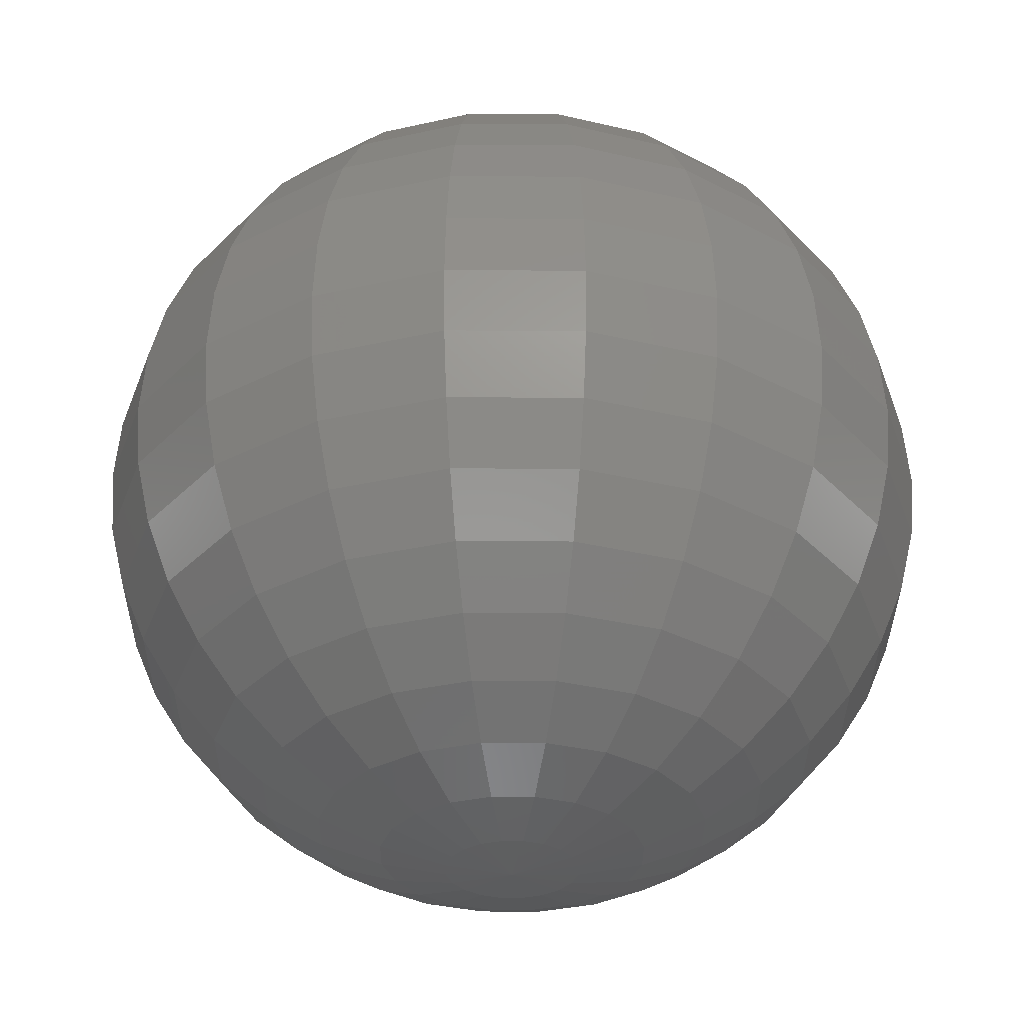
<metadata>
{"format":"stl","ext":"stl","renderer":"f3d","projection":"perspective","resolution":1024,"background":"white","views":[{"elev":-32.7,"azim":116.6,"up":"+Z"}]}
</metadata>
<code>
# stl→obj: 441 verts, 800 faces
v 6.123e-16 0 0
v 1.564 0 0.1231
v 5.824e-16 1.892e-16 0
v 1.488 0.4834 0.1231
v 4.954e-16 3.599e-16 0
v 1.266 0.9195 0.1231
v 3.599e-16 4.954e-16 0
v 0.9195 1.266 0.1231
v 1.892e-16 5.824e-16 0
v 0.4834 1.488 0.1231
v 3.749e-32 6.123e-16 0
v 9.579e-17 1.564 0.1231
v -1.892e-16 5.824e-16 0
v -0.4834 1.488 0.1231
v -3.599e-16 4.954e-16 0
v -0.9195 1.266 0.1231
v -4.954e-16 3.599e-16 0
v -1.266 0.9195 0.1231
v -5.824e-16 1.892e-16 0
v -1.488 0.4834 0.1231
v -6.123e-16 7.499e-32 0
v -1.564 1.916e-16 0.1231
v -5.824e-16 -1.892e-16 0
v -1.488 -0.4834 0.1231
v -4.954e-16 -3.599e-16 0
v -1.266 -0.9195 0.1231
v -3.599e-16 -4.954e-16 0
v -0.9195 -1.266 0.1231
v -1.892e-16 -5.824e-16 0
v -0.4834 -1.488 0.1231
v -1.125e-31 -6.123e-16 0
v -2.874e-16 -1.564 0.1231
v 1.892e-16 -5.824e-16 0
v 0.4834 -1.488 0.1231
v 3.599e-16 -4.954e-16 0
v 0.9195 -1.266 0.1231
v 4.954e-16 -3.599e-16 0
v 1.266 -0.9195 0.1231
v 5.824e-16 -1.892e-16 0
v 1.488 -0.4834 0.1231
v 6.123e-16 -1.5e-31 0
v 1.564 -3.832e-16 0.1231
v 3.09 0 0.4894
v 2.939 0.9549 0.4894
v 2.5 1.816 0.4894
v 1.816 2.5 0.4894
v 0.9549 2.939 0.4894
v 1.892e-16 3.09 0.4894
v -0.9549 2.939 0.4894
v -1.816 2.5 0.4894
v -2.5 1.816 0.4894
v -2.939 0.9549 0.4894
v -3.09 3.784e-16 0.4894
v -2.939 -0.9549 0.4894
v -2.5 -1.816 0.4894
v -1.816 -2.5 0.4894
v -0.9549 -2.939 0.4894
v -5.677e-16 -3.09 0.4894
v 0.9549 -2.939 0.4894
v 1.816 -2.5 0.4894
v 2.5 -1.816 0.4894
v 2.939 -0.9549 0.4894
v 3.09 -7.569e-16 0.4894
v 4.54 0 1.09
v 4.318 1.403 1.09
v 3.673 2.668 1.09
v 2.668 3.673 1.09
v 1.403 4.318 1.09
v 2.78e-16 4.54 1.09
v -1.403 4.318 1.09
v -2.668 3.673 1.09
v -3.673 2.668 1.09
v -4.318 1.403 1.09
v -4.54 5.56e-16 1.09
v -4.318 -1.403 1.09
v -3.673 -2.668 1.09
v -2.668 -3.673 1.09
v -1.403 -4.318 1.09
v -8.34e-16 -4.54 1.09
v 1.403 -4.318 1.09
v 2.668 -3.673 1.09
v 3.673 -2.668 1.09
v 4.318 -1.403 1.09
v 4.54 -1.112e-15 1.09
v 5.878 0 1.91
v 5.59 1.816 1.91
v 4.755 3.455 1.91
v 3.455 4.755 1.91
v 1.816 5.59 1.91
v 3.599e-16 5.878 1.91
v -1.816 5.59 1.91
v -3.455 4.755 1.91
v -4.755 3.455 1.91
v -5.59 1.816 1.91
v -5.878 7.198e-16 1.91
v -5.59 -1.816 1.91
v -4.755 -3.455 1.91
v -3.455 -4.755 1.91
v -1.816 -5.59 1.91
v -1.08e-15 -5.878 1.91
v 1.816 -5.59 1.91
v 3.455 -4.755 1.91
v 4.755 -3.455 1.91
v 5.59 -1.816 1.91
v 5.878 -1.44e-15 1.91
v 7.071 0 2.929
v 6.725 2.185 2.929
v 5.721 4.156 2.929
v 4.156 5.721 2.929
v 2.185 6.725 2.929
v 4.33e-16 7.071 2.929
v -2.185 6.725 2.929
v -4.156 5.721 2.929
v -5.721 4.156 2.929
v -6.725 2.185 2.929
v -7.071 8.66e-16 2.929
v -6.725 -2.185 2.929
v -5.721 -4.156 2.929
v -4.156 -5.721 2.929
v -2.185 -6.725 2.929
v -1.299e-15 -7.071 2.929
v 2.185 -6.725 2.929
v 4.156 -5.721 2.929
v 5.721 -4.156 2.929
v 6.725 -2.185 2.929
v 7.071 -1.732e-15 2.929
v 8.09 0 4.122
v 7.694 2.5 4.122
v 6.545 4.755 4.122
v 4.755 6.545 4.122
v 2.5 7.694 4.122
v 4.954e-16 8.09 4.122
v -2.5 7.694 4.122
v -4.755 6.545 4.122
v -6.545 4.755 4.122
v -7.694 2.5 4.122
v -8.09 9.908e-16 4.122
v -7.694 -2.5 4.122
v -6.545 -4.755 4.122
v -4.755 -6.545 4.122
v -2.5 -7.694 4.122
v -1.486e-15 -8.09 4.122
v 2.5 -7.694 4.122
v 4.755 -6.545 4.122
v 6.545 -4.755 4.122
v 7.694 -2.5 4.122
v 8.09 -1.982e-15 4.122
v 8.91 0 5.46
v 8.474 2.753 5.46
v 7.208 5.237 5.46
v 5.237 7.208 5.46
v 2.753 8.474 5.46
v 5.456e-16 8.91 5.46
v -2.753 8.474 5.46
v -5.237 7.208 5.46
v -7.208 5.237 5.46
v -8.474 2.753 5.46
v -8.91 1.091e-15 5.46
v -8.474 -2.753 5.46
v -7.208 -5.237 5.46
v -5.237 -7.208 5.46
v -2.753 -8.474 5.46
v -1.637e-15 -8.91 5.46
v 2.753 -8.474 5.46
v 5.237 -7.208 5.46
v 7.208 -5.237 5.46
v 8.474 -2.753 5.46
v 8.91 -2.182e-15 5.46
v 9.511 0 6.91
v 9.045 2.939 6.91
v 7.694 5.59 6.91
v 5.59 7.694 6.91
v 2.939 9.045 6.91
v 5.824e-16 9.511 6.91
v -2.939 9.045 6.91
v -5.59 7.694 6.91
v -7.694 5.59 6.91
v -9.045 2.939 6.91
v -9.511 1.165e-15 6.91
v -9.045 -2.939 6.91
v -7.694 -5.59 6.91
v -5.59 -7.694 6.91
v -2.939 -9.045 6.91
v -1.747e-15 -9.511 6.91
v 2.939 -9.045 6.91
v 5.59 -7.694 6.91
v 7.694 -5.59 6.91
v 9.045 -2.939 6.91
v 9.511 -2.329e-15 6.91
v 9.877 0 8.436
v 9.393 3.052 8.436
v 7.991 5.805 8.436
v 5.805 7.991 8.436
v 3.052 9.393 8.436
v 6.048e-16 9.877 8.436
v -3.052 9.393 8.436
v -5.805 7.991 8.436
v -7.991 5.805 8.436
v -9.393 3.052 8.436
v -9.877 1.21e-15 8.436
v -9.393 -3.052 8.436
v -7.991 -5.805 8.436
v -5.805 -7.991 8.436
v -3.052 -9.393 8.436
v -1.814e-15 -9.877 8.436
v 3.052 -9.393 8.436
v 5.805 -7.991 8.436
v 7.991 -5.805 8.436
v 9.393 -3.052 8.436
v 9.877 -2.419e-15 8.436
v 10 0 10
v 9.511 3.09 10
v 8.09 5.878 10
v 5.878 8.09 10
v 3.09 9.511 10
v 6.123e-16 10 10
v -3.09 9.511 10
v -5.878 8.09 10
v -8.09 5.878 10
v -9.511 3.09 10
v -10 1.225e-15 10
v -9.511 -3.09 10
v -8.09 -5.878 10
v -5.878 -8.09 10
v -3.09 -9.511 10
v -1.837e-15 -10 10
v 3.09 -9.511 10
v 5.878 -8.09 10
v 8.09 -5.878 10
v 9.511 -3.09 10
v 10 -2.449e-15 10
v 9.877 0 11.56
v 9.393 3.052 11.56
v 7.991 5.805 11.56
v 5.805 7.991 11.56
v 3.052 9.393 11.56
v 6.048e-16 9.877 11.56
v -3.052 9.393 11.56
v -5.805 7.991 11.56
v -7.991 5.805 11.56
v -9.393 3.052 11.56
v -9.877 1.21e-15 11.56
v -9.393 -3.052 11.56
v -7.991 -5.805 11.56
v -5.805 -7.991 11.56
v -3.052 -9.393 11.56
v -1.814e-15 -9.877 11.56
v 3.052 -9.393 11.56
v 5.805 -7.991 11.56
v 7.991 -5.805 11.56
v 9.393 -3.052 11.56
v 9.877 -2.419e-15 11.56
v 9.511 0 13.09
v 9.045 2.939 13.09
v 7.694 5.59 13.09
v 5.59 7.694 13.09
v 2.939 9.045 13.09
v 5.824e-16 9.511 13.09
v -2.939 9.045 13.09
v -5.59 7.694 13.09
v -7.694 5.59 13.09
v -9.045 2.939 13.09
v -9.511 1.165e-15 13.09
v -9.045 -2.939 13.09
v -7.694 -5.59 13.09
v -5.59 -7.694 13.09
v -2.939 -9.045 13.09
v -1.747e-15 -9.511 13.09
v 2.939 -9.045 13.09
v 5.59 -7.694 13.09
v 7.694 -5.59 13.09
v 9.045 -2.939 13.09
v 9.511 -2.329e-15 13.09
v 8.91 0 14.54
v 8.474 2.753 14.54
v 7.208 5.237 14.54
v 5.237 7.208 14.54
v 2.753 8.474 14.54
v 5.456e-16 8.91 14.54
v -2.753 8.474 14.54
v -5.237 7.208 14.54
v -7.208 5.237 14.54
v -8.474 2.753 14.54
v -8.91 1.091e-15 14.54
v -8.474 -2.753 14.54
v -7.208 -5.237 14.54
v -5.237 -7.208 14.54
v -2.753 -8.474 14.54
v -1.637e-15 -8.91 14.54
v 2.753 -8.474 14.54
v 5.237 -7.208 14.54
v 7.208 -5.237 14.54
v 8.474 -2.753 14.54
v 8.91 -2.182e-15 14.54
v 8.09 0 15.88
v 7.694 2.5 15.88
v 6.545 4.755 15.88
v 4.755 6.545 15.88
v 2.5 7.694 15.88
v 4.954e-16 8.09 15.88
v -2.5 7.694 15.88
v -4.755 6.545 15.88
v -6.545 4.755 15.88
v -7.694 2.5 15.88
v -8.09 9.908e-16 15.88
v -7.694 -2.5 15.88
v -6.545 -4.755 15.88
v -4.755 -6.545 15.88
v -2.5 -7.694 15.88
v -1.486e-15 -8.09 15.88
v 2.5 -7.694 15.88
v 4.755 -6.545 15.88
v 6.545 -4.755 15.88
v 7.694 -2.5 15.88
v 8.09 -1.982e-15 15.88
v 7.071 0 17.07
v 6.725 2.185 17.07
v 5.721 4.156 17.07
v 4.156 5.721 17.07
v 2.185 6.725 17.07
v 4.33e-16 7.071 17.07
v -2.185 6.725 17.07
v -4.156 5.721 17.07
v -5.721 4.156 17.07
v -6.725 2.185 17.07
v -7.071 8.66e-16 17.07
v -6.725 -2.185 17.07
v -5.721 -4.156 17.07
v -4.156 -5.721 17.07
v -2.185 -6.725 17.07
v -1.299e-15 -7.071 17.07
v 2.185 -6.725 17.07
v 4.156 -5.721 17.07
v 5.721 -4.156 17.07
v 6.725 -2.185 17.07
v 7.071 -1.732e-15 17.07
v 5.878 0 18.09
v 5.59 1.816 18.09
v 4.755 3.455 18.09
v 3.455 4.755 18.09
v 1.816 5.59 18.09
v 3.599e-16 5.878 18.09
v -1.816 5.59 18.09
v -3.455 4.755 18.09
v -4.755 3.455 18.09
v -5.59 1.816 18.09
v -5.878 7.198e-16 18.09
v -5.59 -1.816 18.09
v -4.755 -3.455 18.09
v -3.455 -4.755 18.09
v -1.816 -5.59 18.09
v -1.08e-15 -5.878 18.09
v 1.816 -5.59 18.09
v 3.455 -4.755 18.09
v 4.755 -3.455 18.09
v 5.59 -1.816 18.09
v 5.878 -1.44e-15 18.09
v 4.54 0 18.91
v 4.318 1.403 18.91
v 3.673 2.668 18.91
v 2.668 3.673 18.91
v 1.403 4.318 18.91
v 2.78e-16 4.54 18.91
v -1.403 4.318 18.91
v -2.668 3.673 18.91
v -3.673 2.668 18.91
v -4.318 1.403 18.91
v -4.54 5.56e-16 18.91
v -4.318 -1.403 18.91
v -3.673 -2.668 18.91
v -2.668 -3.673 18.91
v -1.403 -4.318 18.91
v -8.34e-16 -4.54 18.91
v 1.403 -4.318 18.91
v 2.668 -3.673 18.91
v 3.673 -2.668 18.91
v 4.318 -1.403 18.91
v 4.54 -1.112e-15 18.91
v 3.09 0 19.51
v 2.939 0.9549 19.51
v 2.5 1.816 19.51
v 1.816 2.5 19.51
v 0.9549 2.939 19.51
v 1.892e-16 3.09 19.51
v -0.9549 2.939 19.51
v -1.816 2.5 19.51
v -2.5 1.816 19.51
v -2.939 0.9549 19.51
v -3.09 3.784e-16 19.51
v -2.939 -0.9549 19.51
v -2.5 -1.816 19.51
v -1.816 -2.5 19.51
v -0.9549 -2.939 19.51
v -5.677e-16 -3.09 19.51
v 0.9549 -2.939 19.51
v 1.816 -2.5 19.51
v 2.5 -1.816 19.51
v 2.939 -0.9549 19.51
v 3.09 -7.569e-16 19.51
v 1.564 0 19.88
v 1.488 0.4834 19.88
v 1.266 0.9195 19.88
v 0.9195 1.266 19.88
v 0.4834 1.488 19.88
v 9.579e-17 1.564 19.88
v -0.4834 1.488 19.88
v -0.9195 1.266 19.88
v -1.266 0.9195 19.88
v -1.488 0.4834 19.88
v -1.564 1.916e-16 19.88
v -1.488 -0.4834 19.88
v -1.266 -0.9195 19.88
v -0.9195 -1.266 19.88
v -0.4834 -1.488 19.88
v -2.874e-16 -1.564 19.88
v 0.4834 -1.488 19.88
v 0.9195 -1.266 19.88
v 1.266 -0.9195 19.88
v 1.488 -0.4834 19.88
v 1.564 -3.832e-16 19.88
v 6.123e-16 0 20
v 5.824e-16 1.892e-16 20
v 4.954e-16 3.599e-16 20
v 3.599e-16 4.954e-16 20
v 1.892e-16 5.824e-16 20
v 3.749e-32 6.123e-16 20
v -1.892e-16 5.824e-16 20
v -3.599e-16 4.954e-16 20
v -4.954e-16 3.599e-16 20
v -5.824e-16 1.892e-16 20
v -6.123e-16 7.499e-32 20
v -5.824e-16 -1.892e-16 20
v -4.954e-16 -3.599e-16 20
v -3.599e-16 -4.954e-16 20
v -1.892e-16 -5.824e-16 20
v -1.125e-31 -6.123e-16 20
v 1.892e-16 -5.824e-16 20
v 3.599e-16 -4.954e-16 20
v 4.954e-16 -3.599e-16 20
v 5.824e-16 -1.892e-16 20
v 6.123e-16 -1.5e-31 20
f 1 2 3
f 2 4 3
f 3 4 5
f 4 6 5
f 5 6 7
f 6 8 7
f 7 8 9
f 8 10 9
f 9 10 11
f 10 12 11
f 11 12 13
f 12 14 13
f 13 14 15
f 14 16 15
f 15 16 17
f 16 18 17
f 17 18 19
f 18 20 19
f 19 20 21
f 20 22 21
f 21 22 23
f 22 24 23
f 23 24 25
f 24 26 25
f 25 26 27
f 26 28 27
f 27 28 29
f 28 30 29
f 29 30 31
f 30 32 31
f 31 32 33
f 32 34 33
f 33 34 35
f 34 36 35
f 35 36 37
f 36 38 37
f 37 38 39
f 38 40 39
f 39 40 41
f 40 42 41
f 2 43 4
f 43 44 4
f 4 44 6
f 44 45 6
f 6 45 8
f 45 46 8
f 8 46 10
f 46 47 10
f 10 47 12
f 47 48 12
f 12 48 14
f 48 49 14
f 14 49 16
f 49 50 16
f 16 50 18
f 50 51 18
f 18 51 20
f 51 52 20
f 20 52 22
f 52 53 22
f 22 53 24
f 53 54 24
f 24 54 26
f 54 55 26
f 26 55 28
f 55 56 28
f 28 56 30
f 56 57 30
f 30 57 32
f 57 58 32
f 32 58 34
f 58 59 34
f 34 59 36
f 59 60 36
f 36 60 38
f 60 61 38
f 38 61 40
f 61 62 40
f 40 62 42
f 62 63 42
f 43 64 44
f 64 65 44
f 44 65 45
f 65 66 45
f 45 66 46
f 66 67 46
f 46 67 47
f 67 68 47
f 47 68 48
f 68 69 48
f 48 69 49
f 69 70 49
f 49 70 50
f 70 71 50
f 50 71 51
f 71 72 51
f 51 72 52
f 72 73 52
f 52 73 53
f 73 74 53
f 53 74 54
f 74 75 54
f 54 75 55
f 75 76 55
f 55 76 56
f 76 77 56
f 56 77 57
f 77 78 57
f 57 78 58
f 78 79 58
f 58 79 59
f 79 80 59
f 59 80 60
f 80 81 60
f 60 81 61
f 81 82 61
f 61 82 62
f 82 83 62
f 62 83 63
f 83 84 63
f 64 85 65
f 85 86 65
f 65 86 66
f 86 87 66
f 66 87 67
f 87 88 67
f 67 88 68
f 88 89 68
f 68 89 69
f 89 90 69
f 69 90 70
f 90 91 70
f 70 91 71
f 91 92 71
f 71 92 72
f 92 93 72
f 72 93 73
f 93 94 73
f 73 94 74
f 94 95 74
f 74 95 75
f 95 96 75
f 75 96 76
f 96 97 76
f 76 97 77
f 97 98 77
f 77 98 78
f 98 99 78
f 78 99 79
f 99 100 79
f 79 100 80
f 100 101 80
f 80 101 81
f 101 102 81
f 81 102 82
f 102 103 82
f 82 103 83
f 103 104 83
f 83 104 84
f 104 105 84
f 85 106 86
f 106 107 86
f 86 107 87
f 107 108 87
f 87 108 88
f 108 109 88
f 88 109 89
f 109 110 89
f 89 110 90
f 110 111 90
f 90 111 91
f 111 112 91
f 91 112 92
f 112 113 92
f 92 113 93
f 113 114 93
f 93 114 94
f 114 115 94
f 94 115 95
f 115 116 95
f 95 116 96
f 116 117 96
f 96 117 97
f 117 118 97
f 97 118 98
f 118 119 98
f 98 119 99
f 119 120 99
f 99 120 100
f 120 121 100
f 100 121 101
f 121 122 101
f 101 122 102
f 122 123 102
f 102 123 103
f 123 124 103
f 103 124 104
f 124 125 104
f 104 125 105
f 125 126 105
f 106 127 107
f 127 128 107
f 107 128 108
f 128 129 108
f 108 129 109
f 129 130 109
f 109 130 110
f 130 131 110
f 110 131 111
f 131 132 111
f 111 132 112
f 132 133 112
f 112 133 113
f 133 134 113
f 113 134 114
f 134 135 114
f 114 135 115
f 135 136 115
f 115 136 116
f 136 137 116
f 116 137 117
f 137 138 117
f 117 138 118
f 138 139 118
f 118 139 119
f 139 140 119
f 119 140 120
f 140 141 120
f 120 141 121
f 141 142 121
f 121 142 122
f 142 143 122
f 122 143 123
f 143 144 123
f 123 144 124
f 144 145 124
f 124 145 125
f 145 146 125
f 125 146 126
f 146 147 126
f 127 148 128
f 148 149 128
f 128 149 129
f 149 150 129
f 129 150 130
f 150 151 130
f 130 151 131
f 151 152 131
f 131 152 132
f 152 153 132
f 132 153 133
f 153 154 133
f 133 154 134
f 154 155 134
f 134 155 135
f 155 156 135
f 135 156 136
f 156 157 136
f 136 157 137
f 157 158 137
f 137 158 138
f 158 159 138
f 138 159 139
f 159 160 139
f 139 160 140
f 160 161 140
f 140 161 141
f 161 162 141
f 141 162 142
f 162 163 142
f 142 163 143
f 163 164 143
f 143 164 144
f 164 165 144
f 144 165 145
f 165 166 145
f 145 166 146
f 166 167 146
f 146 167 147
f 167 168 147
f 148 169 149
f 169 170 149
f 149 170 150
f 170 171 150
f 150 171 151
f 171 172 151
f 151 172 152
f 172 173 152
f 152 173 153
f 173 174 153
f 153 174 154
f 174 175 154
f 154 175 155
f 175 176 155
f 155 176 156
f 176 177 156
f 156 177 157
f 177 178 157
f 157 178 158
f 178 179 158
f 158 179 159
f 179 180 159
f 159 180 160
f 180 181 160
f 160 181 161
f 181 182 161
f 161 182 162
f 182 183 162
f 162 183 163
f 183 184 163
f 163 184 164
f 184 185 164
f 164 185 165
f 185 186 165
f 165 186 166
f 186 187 166
f 166 187 167
f 187 188 167
f 167 188 168
f 188 189 168
f 169 190 170
f 190 191 170
f 170 191 171
f 191 192 171
f 171 192 172
f 192 193 172
f 172 193 173
f 193 194 173
f 173 194 174
f 194 195 174
f 174 195 175
f 195 196 175
f 175 196 176
f 196 197 176
f 176 197 177
f 197 198 177
f 177 198 178
f 198 199 178
f 178 199 179
f 199 200 179
f 179 200 180
f 200 201 180
f 180 201 181
f 201 202 181
f 181 202 182
f 202 203 182
f 182 203 183
f 203 204 183
f 183 204 184
f 204 205 184
f 184 205 185
f 205 206 185
f 185 206 186
f 206 207 186
f 186 207 187
f 207 208 187
f 187 208 188
f 208 209 188
f 188 209 189
f 209 210 189
f 190 211 191
f 211 212 191
f 191 212 192
f 212 213 192
f 192 213 193
f 213 214 193
f 193 214 194
f 214 215 194
f 194 215 195
f 215 216 195
f 195 216 196
f 216 217 196
f 196 217 197
f 217 218 197
f 197 218 198
f 218 219 198
f 198 219 199
f 219 220 199
f 199 220 200
f 220 221 200
f 200 221 201
f 221 222 201
f 201 222 202
f 222 223 202
f 202 223 203
f 223 224 203
f 203 224 204
f 224 225 204
f 204 225 205
f 225 226 205
f 205 226 206
f 226 227 206
f 206 227 207
f 227 228 207
f 207 228 208
f 228 229 208
f 208 229 209
f 229 230 209
f 209 230 210
f 230 231 210
f 211 232 212
f 232 233 212
f 212 233 213
f 233 234 213
f 213 234 214
f 234 235 214
f 214 235 215
f 235 236 215
f 215 236 216
f 236 237 216
f 216 237 217
f 237 238 217
f 217 238 218
f 238 239 218
f 218 239 219
f 239 240 219
f 219 240 220
f 240 241 220
f 220 241 221
f 241 242 221
f 221 242 222
f 242 243 222
f 222 243 223
f 243 244 223
f 223 244 224
f 244 245 224
f 224 245 225
f 245 246 225
f 225 246 226
f 246 247 226
f 226 247 227
f 247 248 227
f 227 248 228
f 248 249 228
f 228 249 229
f 249 250 229
f 229 250 230
f 250 251 230
f 230 251 231
f 251 252 231
f 232 253 233
f 253 254 233
f 233 254 234
f 254 255 234
f 234 255 235
f 255 256 235
f 235 256 236
f 256 257 236
f 236 257 237
f 257 258 237
f 237 258 238
f 258 259 238
f 238 259 239
f 259 260 239
f 239 260 240
f 260 261 240
f 240 261 241
f 261 262 241
f 241 262 242
f 262 263 242
f 242 263 243
f 263 264 243
f 243 264 244
f 264 265 244
f 244 265 245
f 265 266 245
f 245 266 246
f 266 267 246
f 246 267 247
f 267 268 247
f 247 268 248
f 268 269 248
f 248 269 249
f 269 270 249
f 249 270 250
f 270 271 250
f 250 271 251
f 271 272 251
f 251 272 252
f 272 273 252
f 253 274 254
f 274 275 254
f 254 275 255
f 275 276 255
f 255 276 256
f 276 277 256
f 256 277 257
f 277 278 257
f 257 278 258
f 278 279 258
f 258 279 259
f 279 280 259
f 259 280 260
f 280 281 260
f 260 281 261
f 281 282 261
f 261 282 262
f 282 283 262
f 262 283 263
f 283 284 263
f 263 284 264
f 284 285 264
f 264 285 265
f 285 286 265
f 265 286 266
f 286 287 266
f 266 287 267
f 287 288 267
f 267 288 268
f 288 289 268
f 268 289 269
f 289 290 269
f 269 290 270
f 290 291 270
f 270 291 271
f 291 292 271
f 271 292 272
f 292 293 272
f 272 293 273
f 293 294 273
f 274 295 275
f 295 296 275
f 275 296 276
f 296 297 276
f 276 297 277
f 297 298 277
f 277 298 278
f 298 299 278
f 278 299 279
f 299 300 279
f 279 300 280
f 300 301 280
f 280 301 281
f 301 302 281
f 281 302 282
f 302 303 282
f 282 303 283
f 303 304 283
f 283 304 284
f 304 305 284
f 284 305 285
f 305 306 285
f 285 306 286
f 306 307 286
f 286 307 287
f 307 308 287
f 287 308 288
f 308 309 288
f 288 309 289
f 309 310 289
f 289 310 290
f 310 311 290
f 290 311 291
f 311 312 291
f 291 312 292
f 312 313 292
f 292 313 293
f 313 314 293
f 293 314 294
f 314 315 294
f 295 316 296
f 316 317 296
f 296 317 297
f 317 318 297
f 297 318 298
f 318 319 298
f 298 319 299
f 319 320 299
f 299 320 300
f 320 321 300
f 300 321 301
f 321 322 301
f 301 322 302
f 322 323 302
f 302 323 303
f 323 324 303
f 303 324 304
f 324 325 304
f 304 325 305
f 325 326 305
f 305 326 306
f 326 327 306
f 306 327 307
f 327 328 307
f 307 328 308
f 328 329 308
f 308 329 309
f 329 330 309
f 309 330 310
f 330 331 310
f 310 331 311
f 331 332 311
f 311 332 312
f 332 333 312
f 312 333 313
f 333 334 313
f 313 334 314
f 334 335 314
f 314 335 315
f 335 336 315
f 316 337 317
f 337 338 317
f 317 338 318
f 338 339 318
f 318 339 319
f 339 340 319
f 319 340 320
f 340 341 320
f 320 341 321
f 341 342 321
f 321 342 322
f 342 343 322
f 322 343 323
f 343 344 323
f 323 344 324
f 344 345 324
f 324 345 325
f 345 346 325
f 325 346 326
f 346 347 326
f 326 347 327
f 347 348 327
f 327 348 328
f 348 349 328
f 328 349 329
f 349 350 329
f 329 350 330
f 350 351 330
f 330 351 331
f 351 352 331
f 331 352 332
f 352 353 332
f 332 353 333
f 353 354 333
f 333 354 334
f 354 355 334
f 334 355 335
f 355 356 335
f 335 356 336
f 356 357 336
f 337 358 338
f 358 359 338
f 338 359 339
f 359 360 339
f 339 360 340
f 360 361 340
f 340 361 341
f 361 362 341
f 341 362 342
f 362 363 342
f 342 363 343
f 363 364 343
f 343 364 344
f 364 365 344
f 344 365 345
f 365 366 345
f 345 366 346
f 366 367 346
f 346 367 347
f 367 368 347
f 347 368 348
f 368 369 348
f 348 369 349
f 369 370 349
f 349 370 350
f 370 371 350
f 350 371 351
f 371 372 351
f 351 372 352
f 372 373 352
f 352 373 353
f 373 374 353
f 353 374 354
f 374 375 354
f 354 375 355
f 375 376 355
f 355 376 356
f 376 377 356
f 356 377 357
f 377 378 357
f 358 379 359
f 379 380 359
f 359 380 360
f 380 381 360
f 360 381 361
f 381 382 361
f 361 382 362
f 382 383 362
f 362 383 363
f 383 384 363
f 363 384 364
f 384 385 364
f 364 385 365
f 385 386 365
f 365 386 366
f 386 387 366
f 366 387 367
f 387 388 367
f 367 388 368
f 388 389 368
f 368 389 369
f 389 390 369
f 369 390 370
f 390 391 370
f 370 391 371
f 391 392 371
f 371 392 372
f 392 393 372
f 372 393 373
f 393 394 373
f 373 394 374
f 394 395 374
f 374 395 375
f 395 396 375
f 375 396 376
f 396 397 376
f 376 397 377
f 397 398 377
f 377 398 378
f 398 399 378
f 379 400 380
f 400 401 380
f 380 401 381
f 401 402 381
f 381 402 382
f 402 403 382
f 382 403 383
f 403 404 383
f 383 404 384
f 404 405 384
f 384 405 385
f 405 406 385
f 385 406 386
f 406 407 386
f 386 407 387
f 407 408 387
f 387 408 388
f 408 409 388
f 388 409 389
f 409 410 389
f 389 410 390
f 410 411 390
f 390 411 391
f 411 412 391
f 391 412 392
f 412 413 392
f 392 413 393
f 413 414 393
f 393 414 394
f 414 415 394
f 394 415 395
f 415 416 395
f 395 416 396
f 416 417 396
f 396 417 397
f 417 418 397
f 397 418 398
f 418 419 398
f 398 419 399
f 419 420 399
f 400 421 401
f 421 422 401
f 401 422 402
f 422 423 402
f 402 423 403
f 423 424 403
f 403 424 404
f 424 425 404
f 404 425 405
f 425 426 405
f 405 426 406
f 426 427 406
f 406 427 407
f 427 428 407
f 407 428 408
f 428 429 408
f 408 429 409
f 429 430 409
f 409 430 410
f 430 431 410
f 410 431 411
f 431 432 411
f 411 432 412
f 432 433 412
f 412 433 413
f 433 434 413
f 413 434 414
f 434 435 414
f 414 435 415
f 435 436 415
f 415 436 416
f 436 437 416
f 416 437 417
f 437 438 417
f 417 438 418
f 438 439 418
f 418 439 419
f 439 440 419
f 419 440 420
f 440 441 420

</code>
